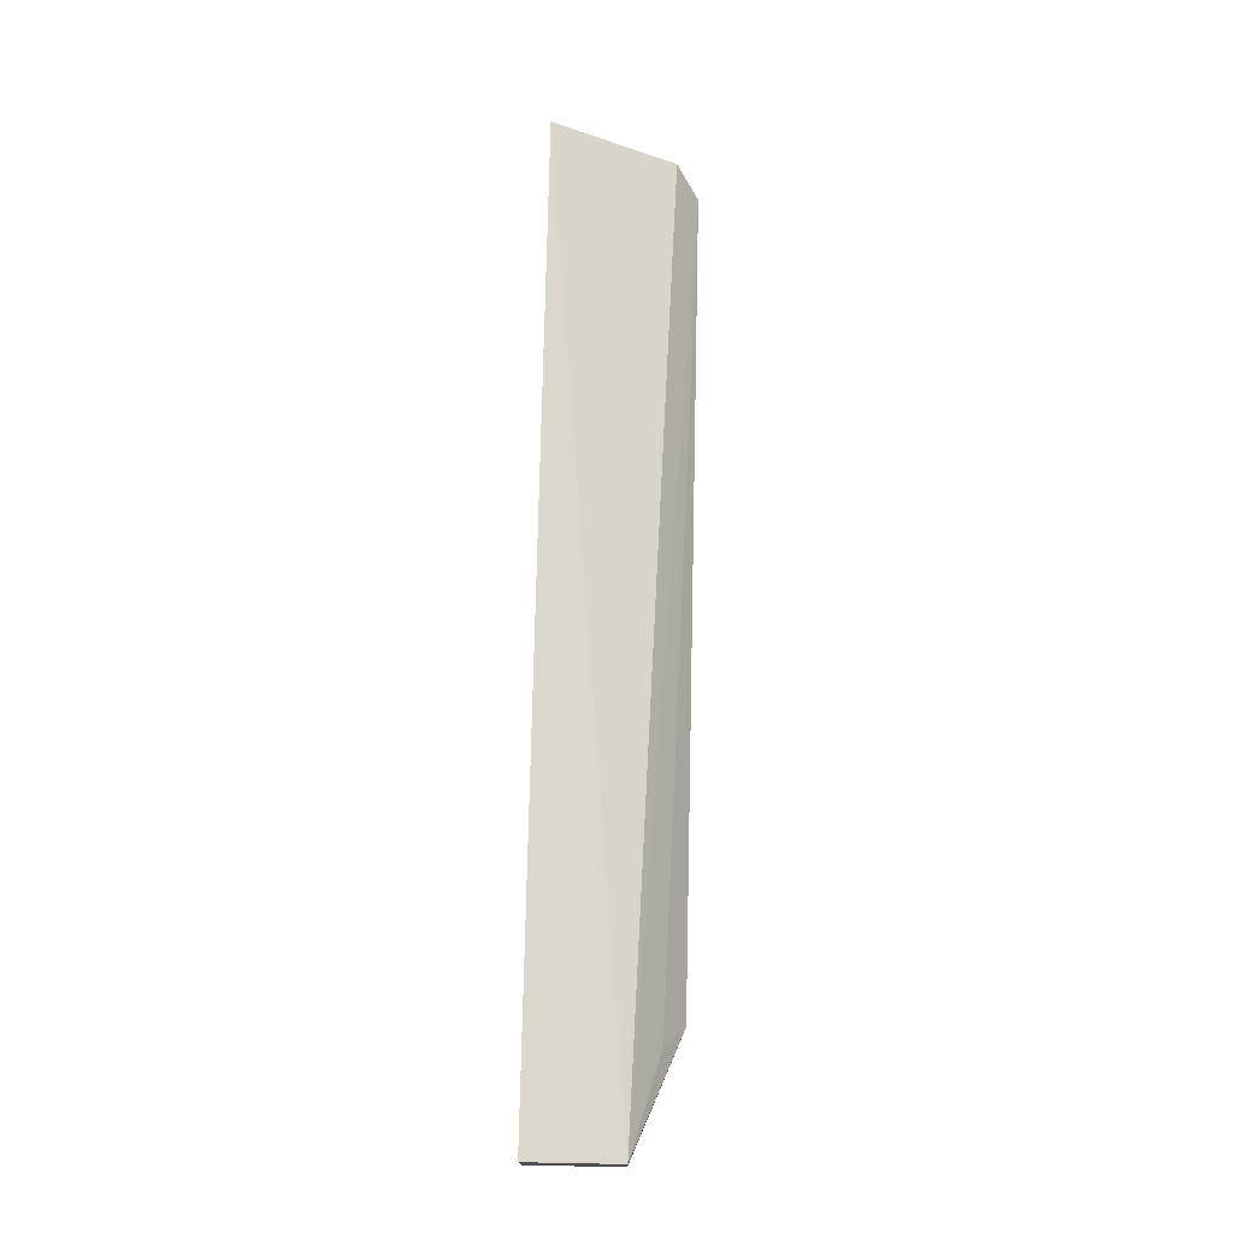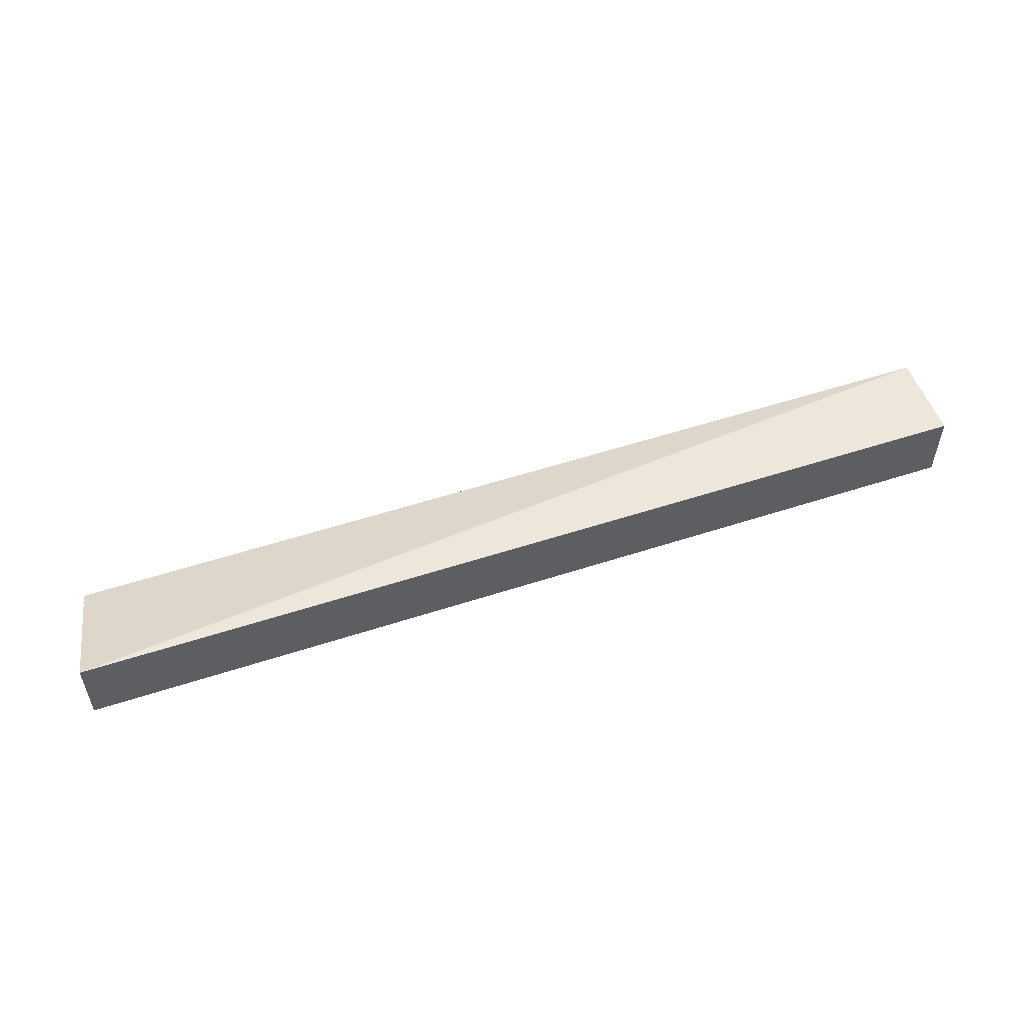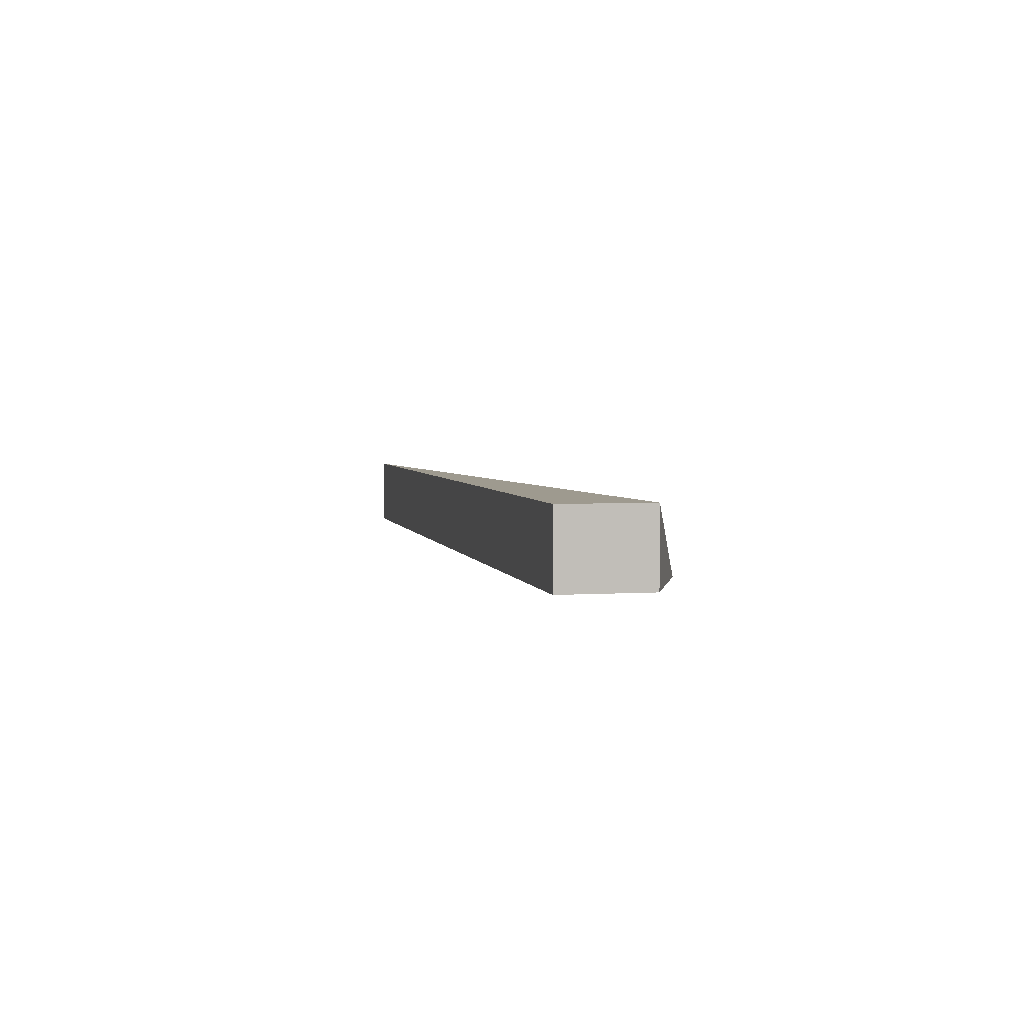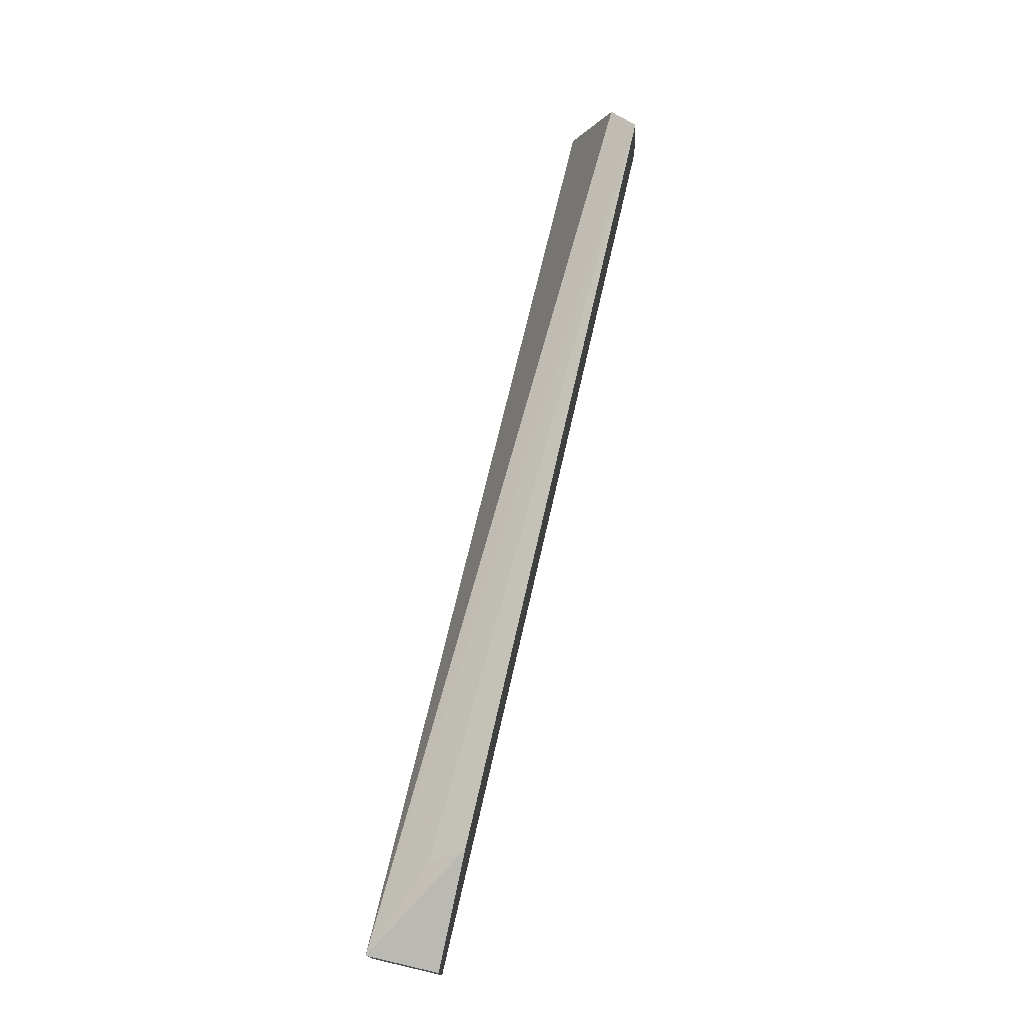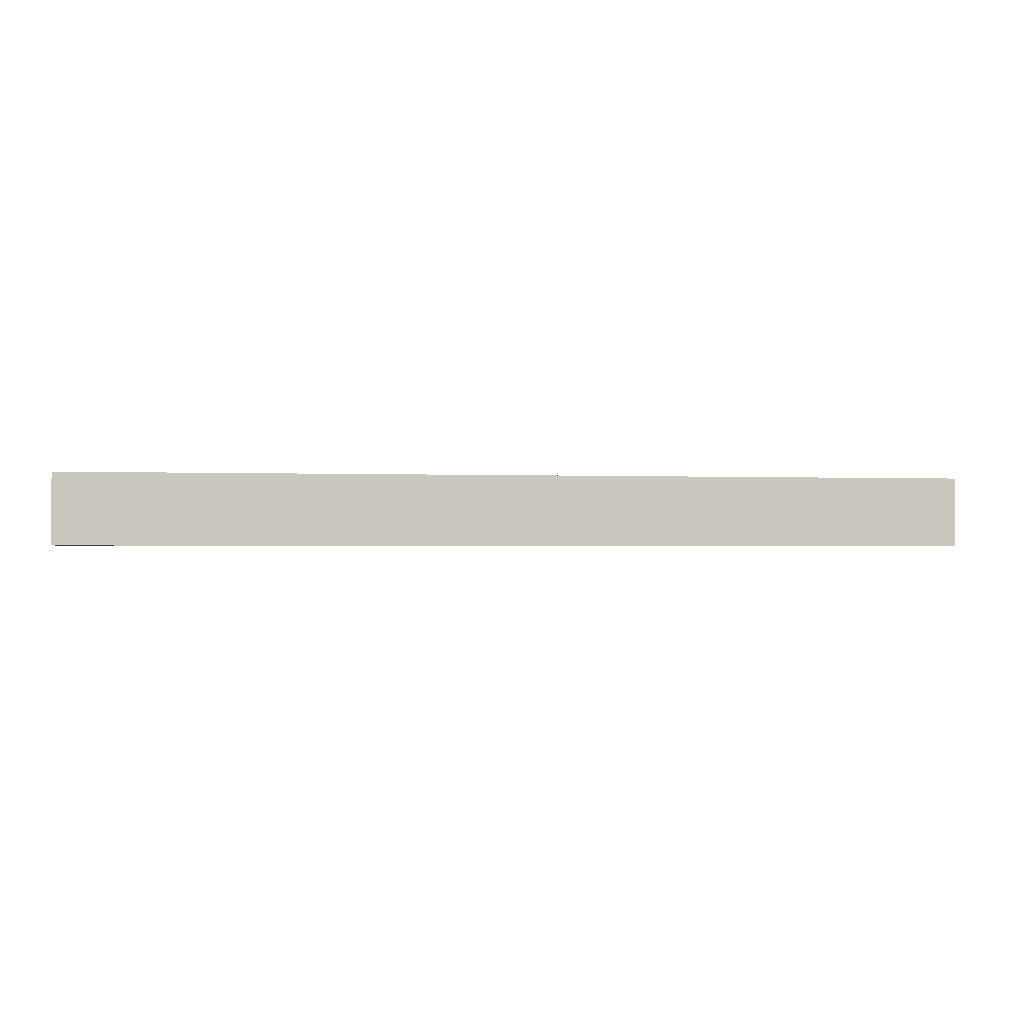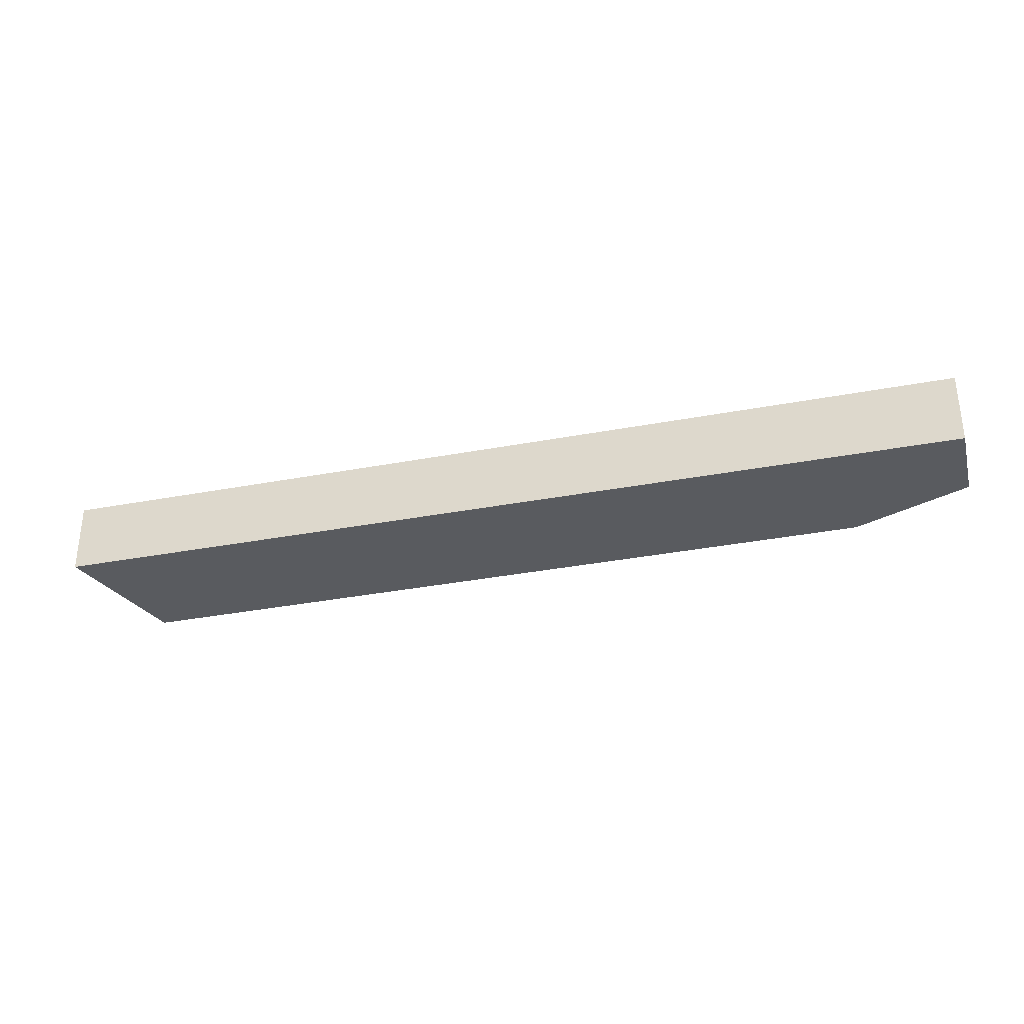
<metadata>
{"format":"obj","ext":"obj","renderer":"f3d","projection":"perspective","resolution":1024,"background":"white","views":[{"elev":73.4,"azim":-88.9,"up":"+Y"},{"elev":53.4,"azim":160.7,"up":"+Y"},{"elev":3.6,"azim":-102.4,"up":"+Y"},{"elev":73.9,"azim":-77.0,"up":"+Z"},{"elev":-1.3,"azim":170.1,"up":"+Y"},{"elev":-32.4,"azim":-165.0,"up":"+Y"}]}
</metadata>
<code>
v -0.1221 -0.1515 0.01094
v -0.1136 -0.1515 -0.01852
v -0.1136 -0.1364 -0.01852
v -0.3106 -0.1364 2e-08
v -0.3106 -0.1515 -0.01852
v -0.1176 -0.1453 0.006453
v -0.2862 -0.1515 0.0101
v -0.3106 -0.1364 -0.01852
v -0.2904 -0.1448 0.005892
v -0.3106 -0.1515 2e-08
f 6 3 4
f 6 4 1
f 6 1 2
f 6 2 3
f 8 5 4
f 8 4 3
f 8 3 2
f 8 2 5
f 9 7 1
f 9 1 4
f 9 4 7
f 10 7 4
f 10 4 5
f 10 5 2
f 10 2 1
f 10 1 7

</code>
